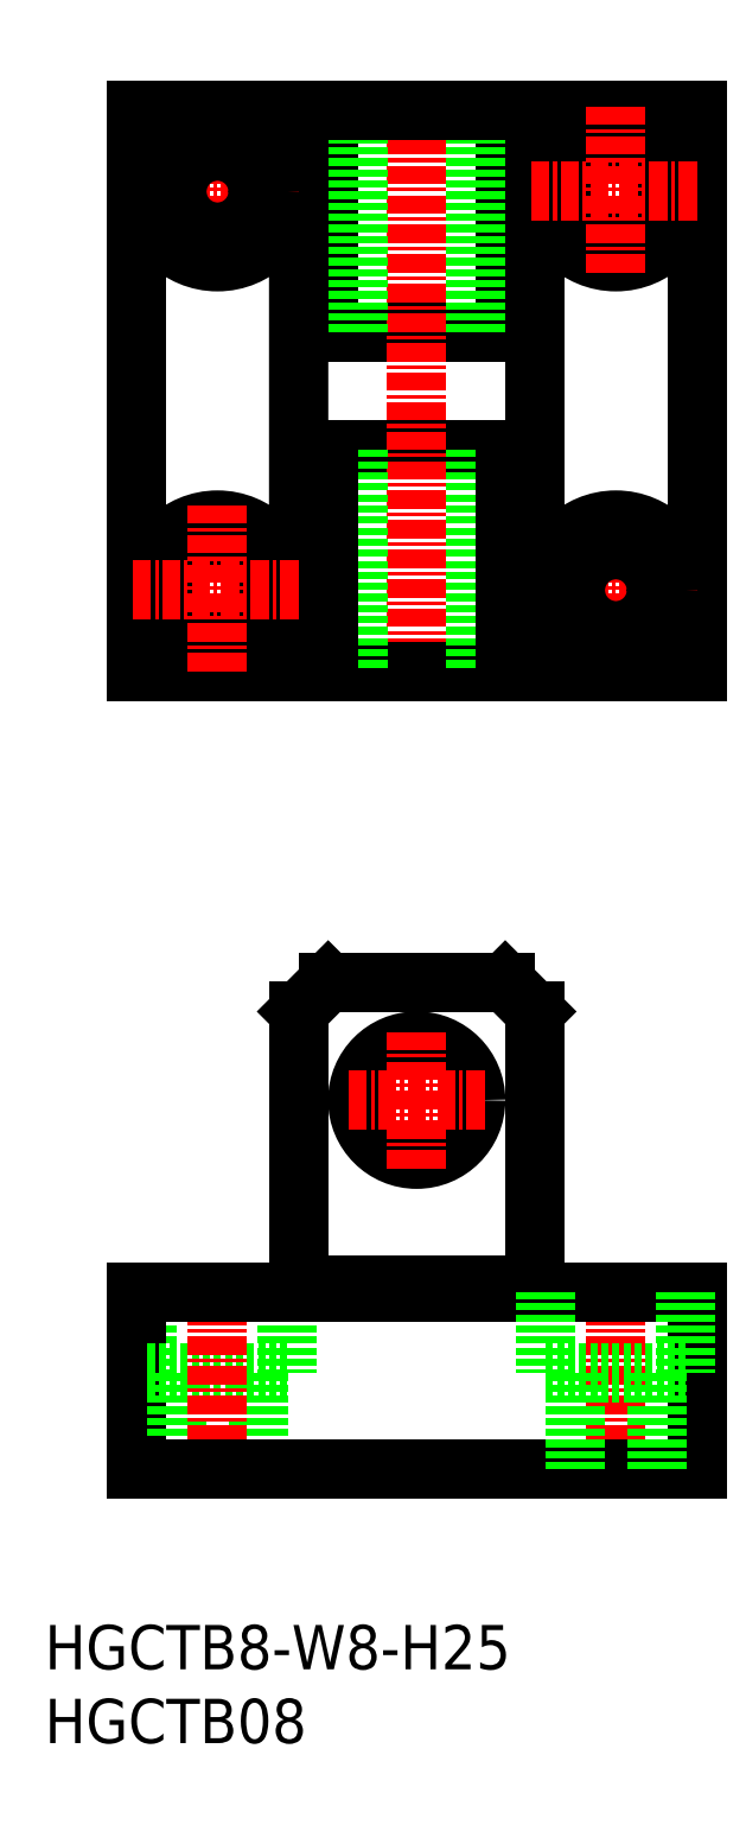
<metadata>
{"format":"dxf","ext":"dxf","renderer":"ezdxf+matplotlib","layout":"modelspace","background":"white","min_lineweight":24,"dpi":150}
</metadata>
<code>
0
SECTION
2
ENTITIES
0
TEXT
8
0
10
125.2
20
26.81
30
0
40
3
1
HGCTB08
11
125.2
21
28.31
31
0
73
     2
0
TEXT
8
0
10
125.2
20
31.81
30
0
40
3
1
HGCTB8-W8-H25
11
125.2
21
33.31
31
0
73
     2
0
LINE
8
0
10
169.4
20
57.36
30
0
11
169.4
21
45.36
31
0
0
LINE
8
0
10
142.4
20
114.4
30
0
11
158.4
21
114.4
31
0
0
LINE
8
0
10
142.4
20
122.4
30
0
11
158.4
21
122.4
31
0
0
LINE
8
0
10
142.4
20
137.4
30
0
11
142.4
21
99.41
31
0
0
LINE
8
0
10
158.4
20
137.4
30
0
11
158.4
21
99.41
31
0
0
LINE
8
0
10
144.4
20
122.4
30
0
11
144.4
21
137.4
31
0
0
LINE
8
0
10
156.4
20
122.4
30
0
11
156.4
21
137.4
31
0
0
LINE
8
CENTER
10
150.4
20
98.41
30
0
11
150.4
21
138.4
31
0
0
LINE
8
0
10
154.4
20
122.4
30
0
11
154.4
21
137.4
31
0
0
LINE
8
0
10
146.4
20
122.4
30
0
11
146.4
21
137.4
31
0
0
LINE
8
0
10
156.4
20
78.36
30
0
11
158.4
21
76.36
31
0
0
LINE
8
0
10
144.4
20
78.36
30
0
11
142.4
21
76.36
31
0
0
LINE
8
0
10
144.4
20
78.36
30
0
11
156.4
21
78.36
31
0
0
LINE
8
0
10
169.4
20
137.4
30
0
11
169.4
21
99.41
31
0
0
CIRCLE
8
0
10
150.4
20
70.36
30
0
40
4
0
LINE
8
CENTER
10
145.8
20
70.36
30
0
11
155
21
70.36
31
0
0
LINE
8
0
10
142.4
20
57.86
30
0
11
158.4
21
57.86
31
0
0
LINE
8
0
10
158.4
20
57.36
30
0
11
158.4
21
76.36
31
0
0
LINE
8
0
10
142.4
20
57.36
30
0
11
142.4
21
76.36
31
0
0
LINE
8
CENTER
10
150.4
20
74.98
30
0
11
150.4
21
65.75
31
0
0
LINE
8
CENTER
10
136.9
20
137.7
30
0
11
136.9
21
126.2
31
0
0
LINE
8
CENTER
10
131.2
20
131.9
30
0
11
142.7
21
131.9
31
0
0
LINE
8
0
10
131.4
20
137.4
30
0
11
131.4
21
99.41
31
0
0
LINE
8
0
10
141.7
20
57.36
30
0
11
141.7
21
51.86
31
0
0
LINE
8
CENTER
10
163.9
20
58.36
30
0
11
163.9
21
44.36
31
0
0
LINE
8
0
10
139.7
20
51.86
30
0
11
139.7
21
45.36
31
0
0
LINE
8
0
10
132.2
20
57.36
30
0
11
132.2
21
51.86
31
0
0
LINE
8
0
10
131.4
20
45.36
30
0
11
131.4
21
57.36
31
0
0
LINE
8
0
10
134.2
20
51.86
30
0
11
134.2
21
45.36
31
0
0
LINE
8
0
10
132.2
20
51.86
30
0
11
141.7
21
51.86
31
0
0
LINE
8
CENTER
10
136.9
20
58.36
30
0
11
136.9
21
44.36
31
0
0
LINE
8
0
10
131.4
20
57.36
30
0
11
169.4
21
57.36
31
0
0
LINE
8
0
10
131.4
20
45.36
30
0
11
169.4
21
45.36
31
0
0
LINE
8
0
10
131.4
20
99.41
30
0
11
169.4
21
99.41
31
0
0
LINE
8
0
10
131.4
20
137.4
30
0
11
169.4
21
137.4
31
0
0
CIRCLE
8
0
10
136.9
20
131.9
30
0
40
2.75
0
CIRCLE
8
0
10
136.9
20
131.9
30
0
40
4.75
0
CIRCLE
8
0
10
163.9
20
131.9
30
0
40
4.75
0
CIRCLE
8
0
10
163.9
20
131.9
30
0
40
2.75
0
LINE
8
CENTER
10
158.2
20
131.9
30
0
11
169.7
21
131.9
31
0
0
LINE
8
CENTER
10
163.9
20
137.7
30
0
11
163.9
21
126.2
31
0
0
LINE
8
CENTER
10
163.9
20
110.7
30
0
11
163.9
21
99.16
31
0
0
LINE
8
CENTER
10
158.2
20
104.9
30
0
11
169.7
21
104.9
31
0
0
CIRCLE
8
0
10
163.9
20
104.9
30
0
40
2.75
0
CIRCLE
8
0
10
163.9
20
104.9
30
0
40
4.75
0
CIRCLE
8
0
10
136.9
20
104.9
30
0
40
4.75
0
CIRCLE
8
0
10
136.9
20
104.9
30
0
40
2.75
0
LINE
8
CENTER
10
131.2
20
104.9
30
0
11
142.7
21
104.9
31
0
0
LINE
8
CENTER
10
136.9
20
110.7
30
0
11
136.9
21
99.16
31
0
0
LINE
8
0
10
168.7
20
51.86
30
0
11
159.2
21
51.86
31
0
0
LINE
8
0
10
159.2
20
57.36
30
0
11
159.2
21
51.86
31
0
0
LINE
8
0
10
166.7
20
51.86
30
0
11
166.7
21
45.36
31
0
0
LINE
8
0
10
168.7
20
57.36
30
0
11
168.7
21
51.86
31
0
0
LINE
8
0
10
161.2
20
51.86
30
0
11
161.2
21
45.36
31
0
0
LINE
8
0
10
154.4
20
114.4
30
0
11
154.4
21
99.41
31
0
0
LINE
8
0
10
156.4
20
114.4
30
0
11
156.4
21
99.41
31
0
0
LINE
8
0
10
146.4
20
114.4
30
0
11
146.4
21
99.41
31
0
0
LINE
8
0
10
144.4
20
114.4
30
0
11
144.4
21
99.41
31
0
0
ENDSEC
0
EOF

</code>
